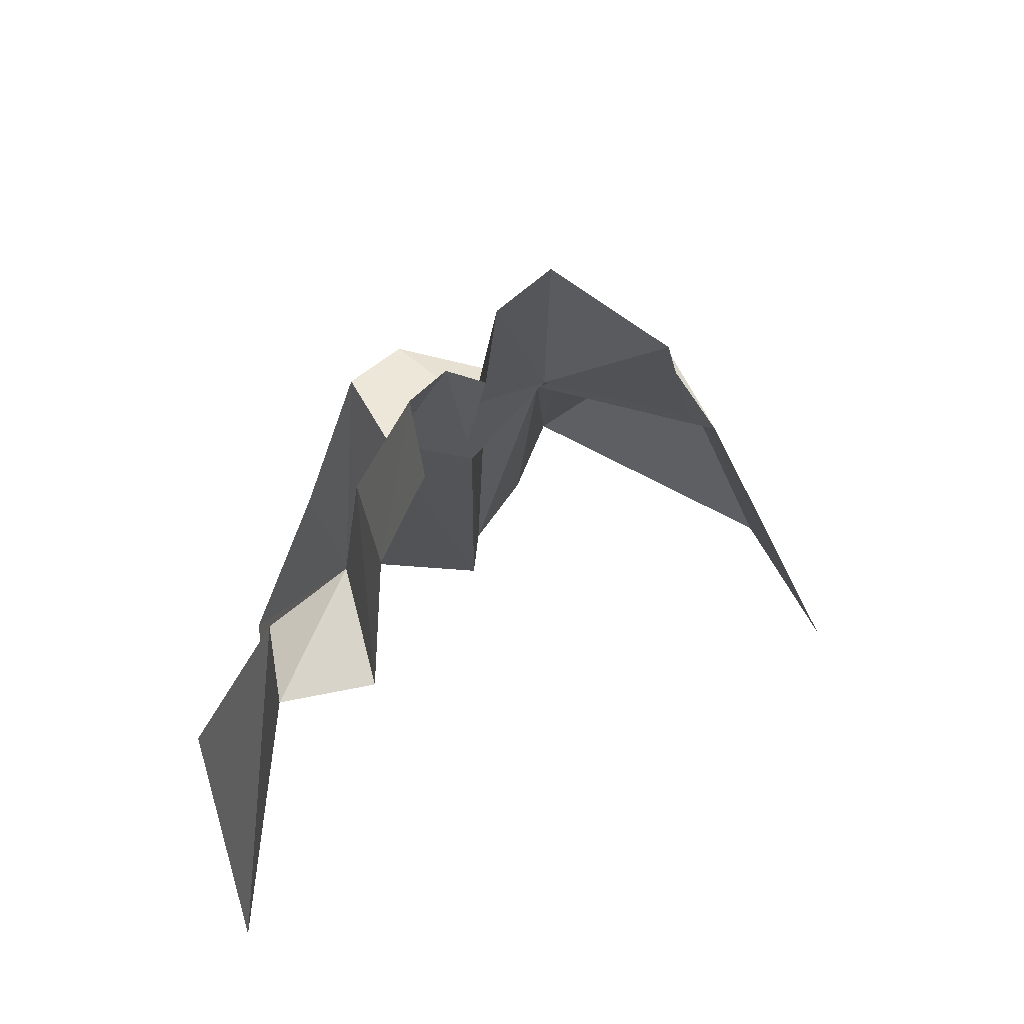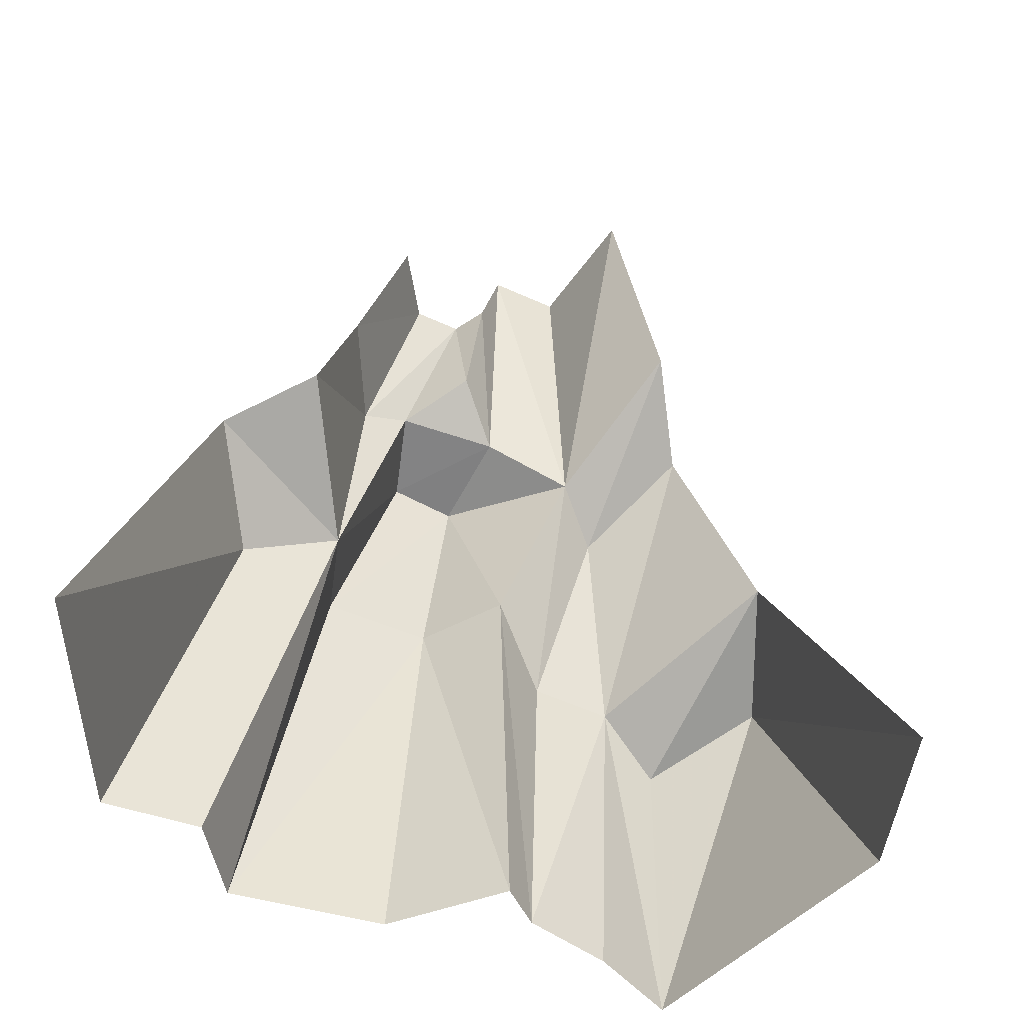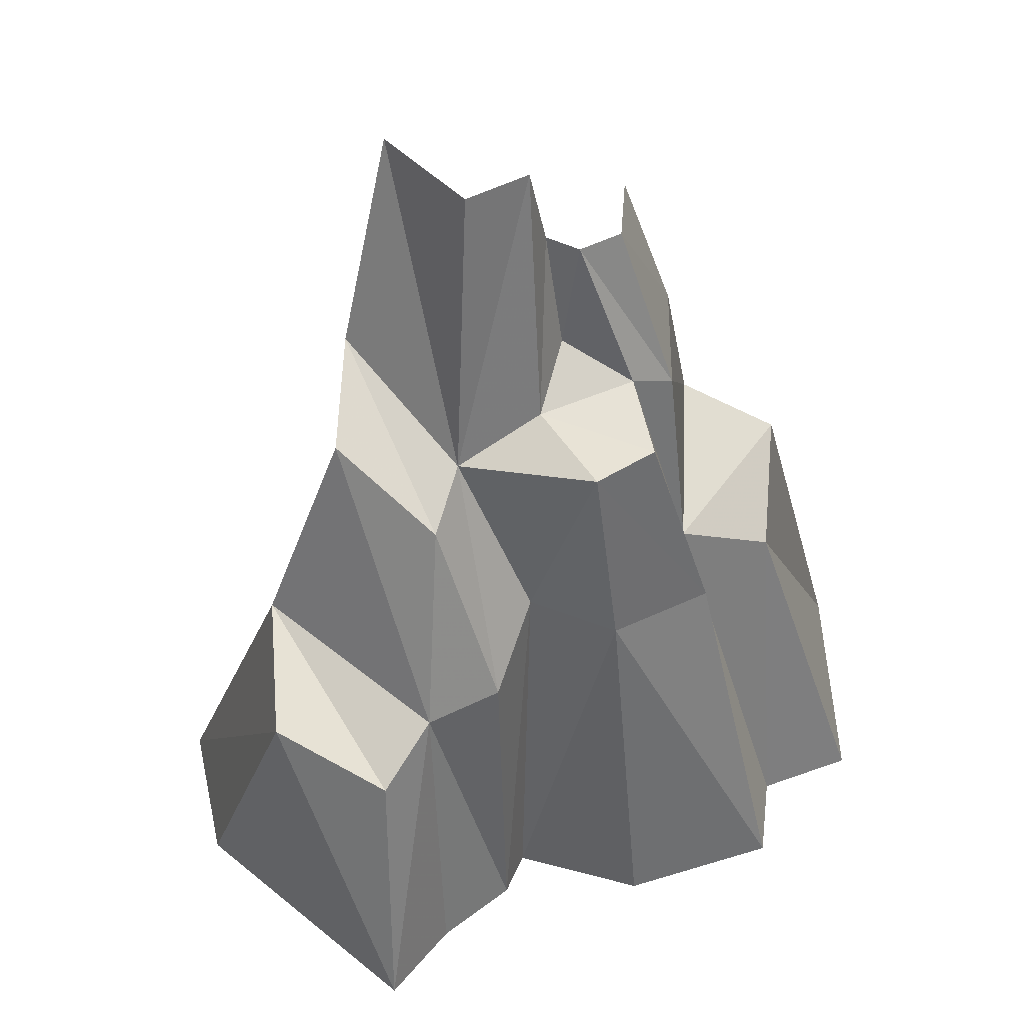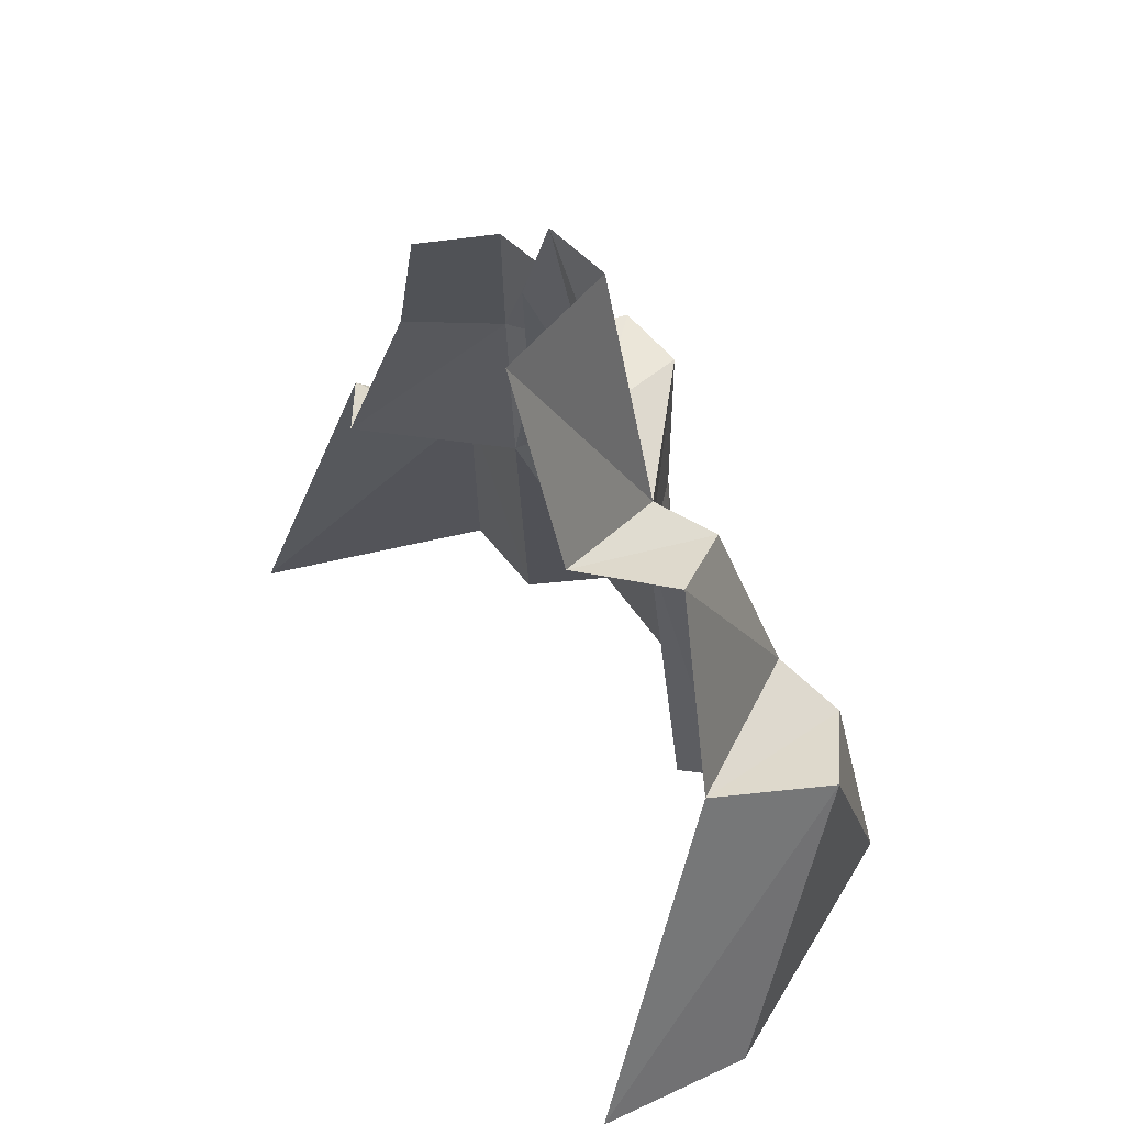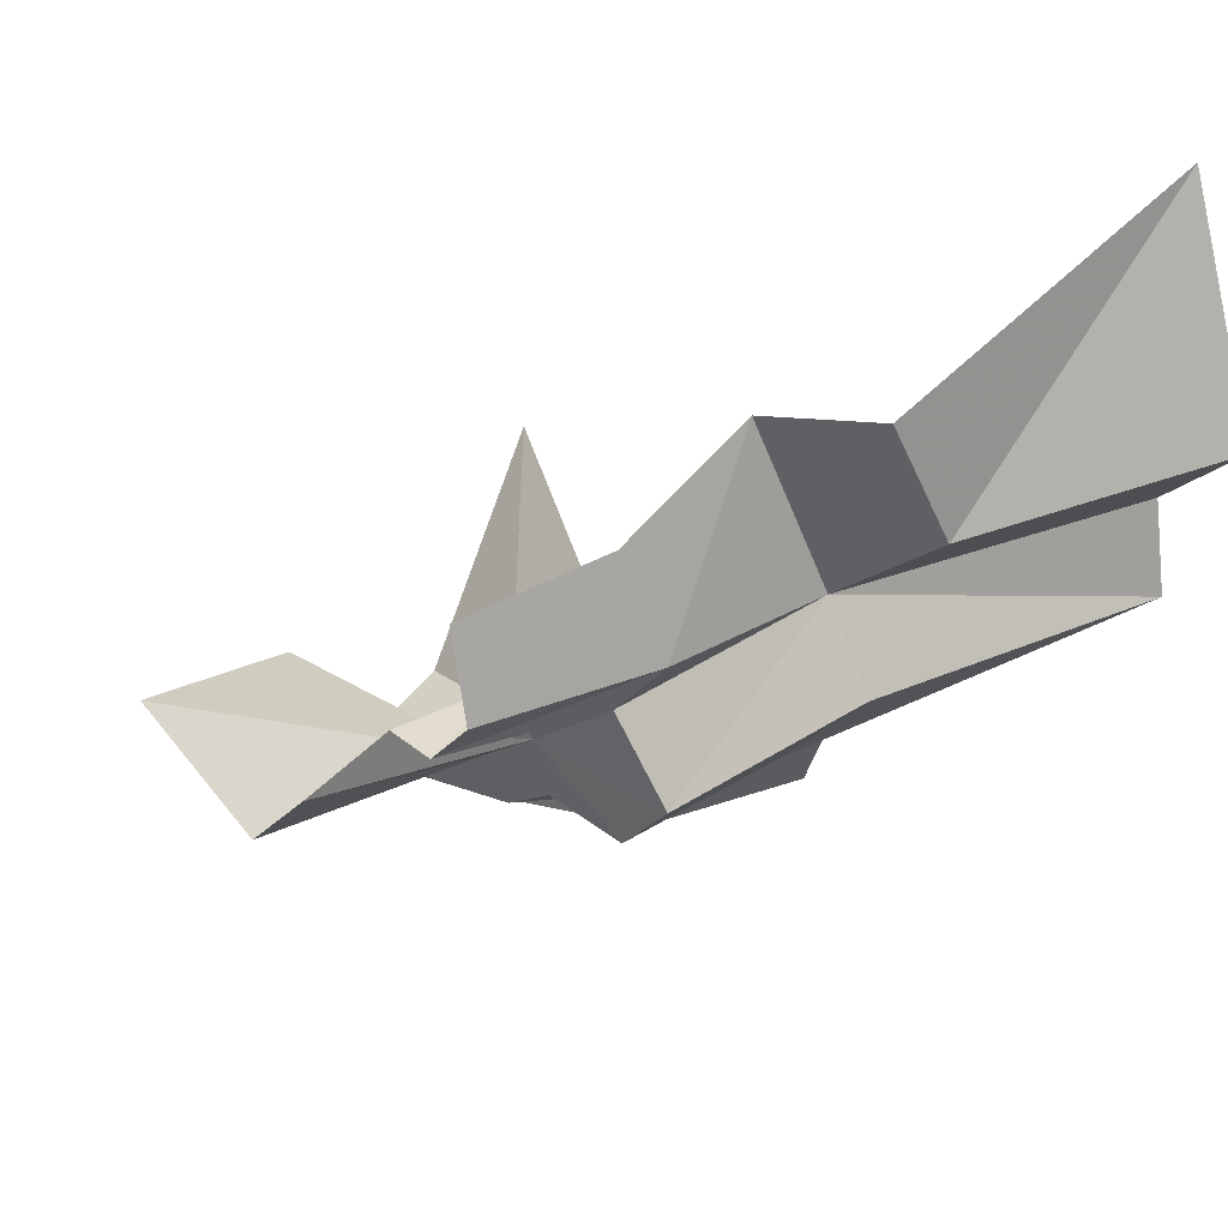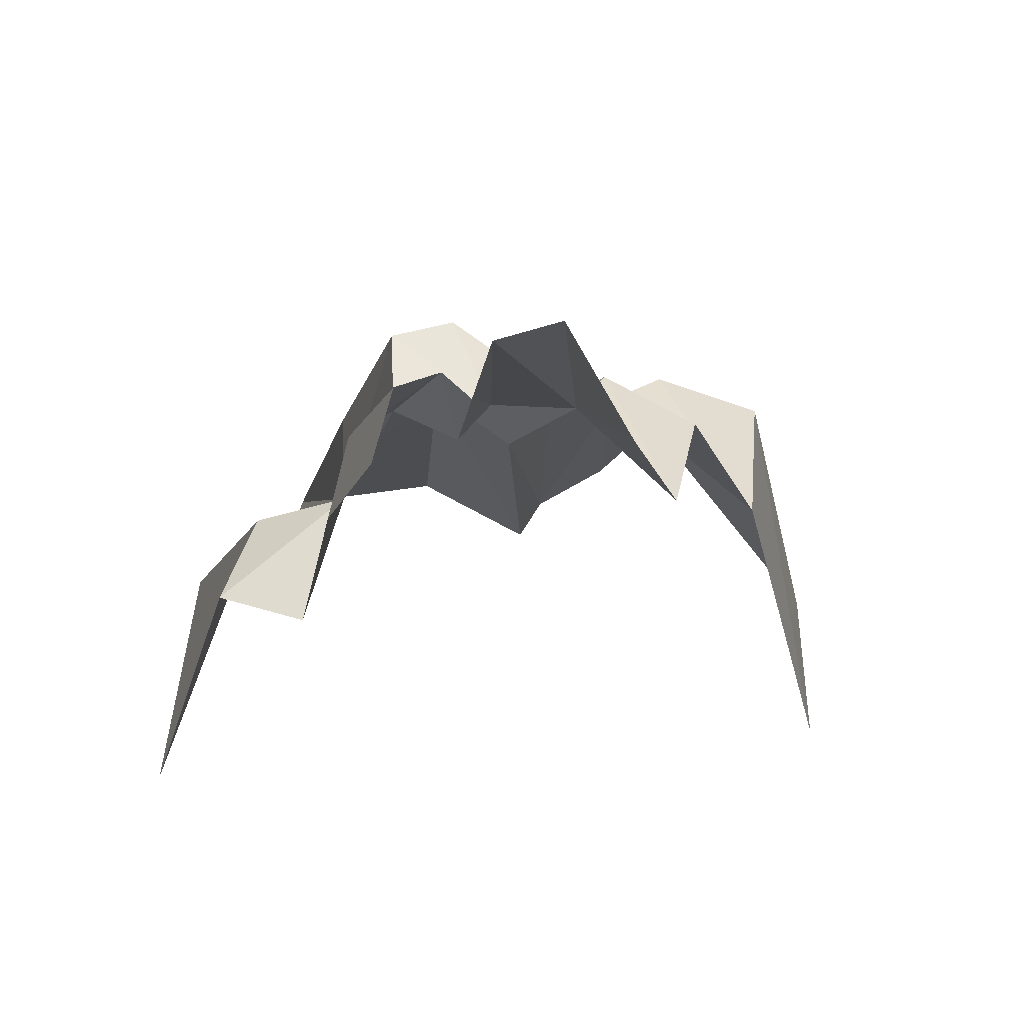
<metadata>
{"format":"obj","ext":"obj","renderer":"f3d","projection":"perspective","resolution":1024,"background":"white","views":[{"elev":63.6,"azim":-2.0,"up":"+Y"},{"elev":-51.5,"azim":17.7,"up":"+Y"},{"elev":43.4,"azim":-166.5,"up":"+Y"},{"elev":50.8,"azim":88.9,"up":"+Y"},{"elev":22.5,"azim":-147.6,"up":"+Z"},{"elev":68.5,"azim":23.0,"up":"+Y"}]}
</metadata>
<code>
g LargeRocks11
v -355.5 -729.2 436.8
v -289.7 -314.3 132
v -267.4 -227.4 278.8
v -435.6 -732.3 128.8
v -334 -737.3 57.18
v -182.2 -265.3 71.75
v -141 -178 278.2
v -346.7 -739.1 -57.94
v -128.9 -270.8 -124
v -232.2 -265.6 -33.42
v -178.2 -746.9 -162.8
v -97.35 -13.78 -122.3
v -158.7 1.18 -67.49
v -182.2 -265.3 71.75
v -334 -737.3 57.18
v -7.504 -274.5 -95.03
v 90.08 -56.15 -89.7
v -3.451 -1.044 -28.89
v -109.6 20.95 36.36
v -12.19 55.82 53.72
v 110.5 -761.9 -406.4
v 282.3 -366.3 -317
v 130.9 -422.7 -335
v 433.2 -769.5 -214.1
v 524.2 -769.1 -28.6
v 337.4 -309.3 -148.5
v 90.67 -364.1 -256.8
v 242.6 -31.58 -118.7
v 99.79 -106.9 -168.1
v 265.7 35.86 15.64
v 90.08 -56.15 -89.7
v -141 -178 278.2
v -153.1 -5.833 80.37
v -122 32.6 204.9
v -182.2 -265.3 71.75
v -109.6 20.95 36.36
v 90.08 -56.15 -89.7
v 220.9 312 77.06
v 91.07 317.7 -28.88
v 265.7 35.86 15.64
v 26.23 323.7 29.34
v -3.451 -1.044 -28.89
v 11.82 211.2 59.25
v -12.19 55.82 53.72
v -34.83 213.1 42.57
v -109.6 20.95 36.36
v -153.1 -5.833 80.37
v -78.37 215.4 83.29
v -122 32.6 204.9
v -62.14 216.8 183.2
v -1.34 -754 -207.3
v 90.67 -364.1 -256.8
v 11.98 -347.8 -197.9
v 64.31 -758.1 -298.6
v 99.79 -106.9 -168.1
v -7.504 -274.5 -95.03
v -10.06 -752.5 -146.3
v 90.08 -56.15 -89.7
v 110.5 -761.9 -406.4
v 130.9 -422.7 -335
v -10.06 -752.5 -146.3
v -128.9 -270.8 -124
v -178.2 -746.9 -162.8
v -7.504 -274.5 -95.03
g LargeRocks11_0
f 3 2 1
f 2 4 1
f 4 2 5
f 2 6 5
f 2 3 6
f 3 7 6
f 10 9 8
f 9 11 8
f 12 9 10
f 13 12 10
f 10 8 14
f 10 14 13
f 8 15 14
f 9 12 16
f 12 17 16
f 18 12 13
f 17 12 18
f 19 18 13
f 14 19 13
f 20 18 19
f 23 22 21
f 22 24 21
f 24 22 25
f 22 26 25
f 22 23 26
f 23 27 26
f 28 26 27
f 29 28 27
f 28 29 30
f 29 31 30
f 34 33 32
f 33 35 32
f 33 36 35
f 39 38 37
f 38 40 37
f 39 37 41
f 37 42 41
f 43 41 42
f 44 43 42
f 43 44 45
f 44 46 45
f 45 46 47
f 48 45 47
f 48 47 49
f 50 48 49
f 53 52 51
f 52 54 51
f 52 53 55
f 53 51 56
f 51 57 56
f 55 53 58
f 53 56 58
f 59 54 52
f 60 59 52
f 63 62 61
f 62 64 61

</code>
